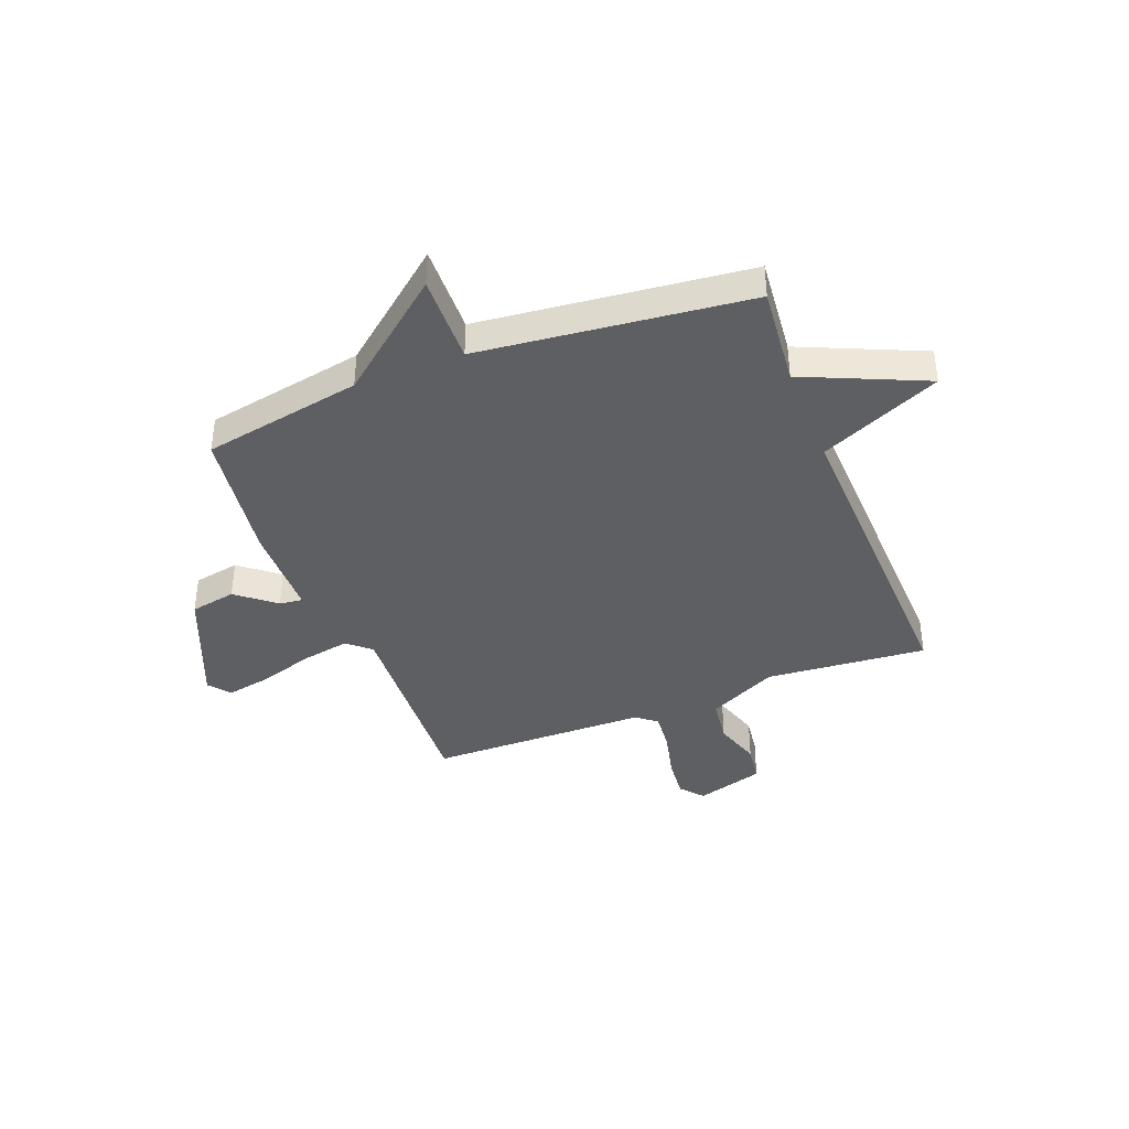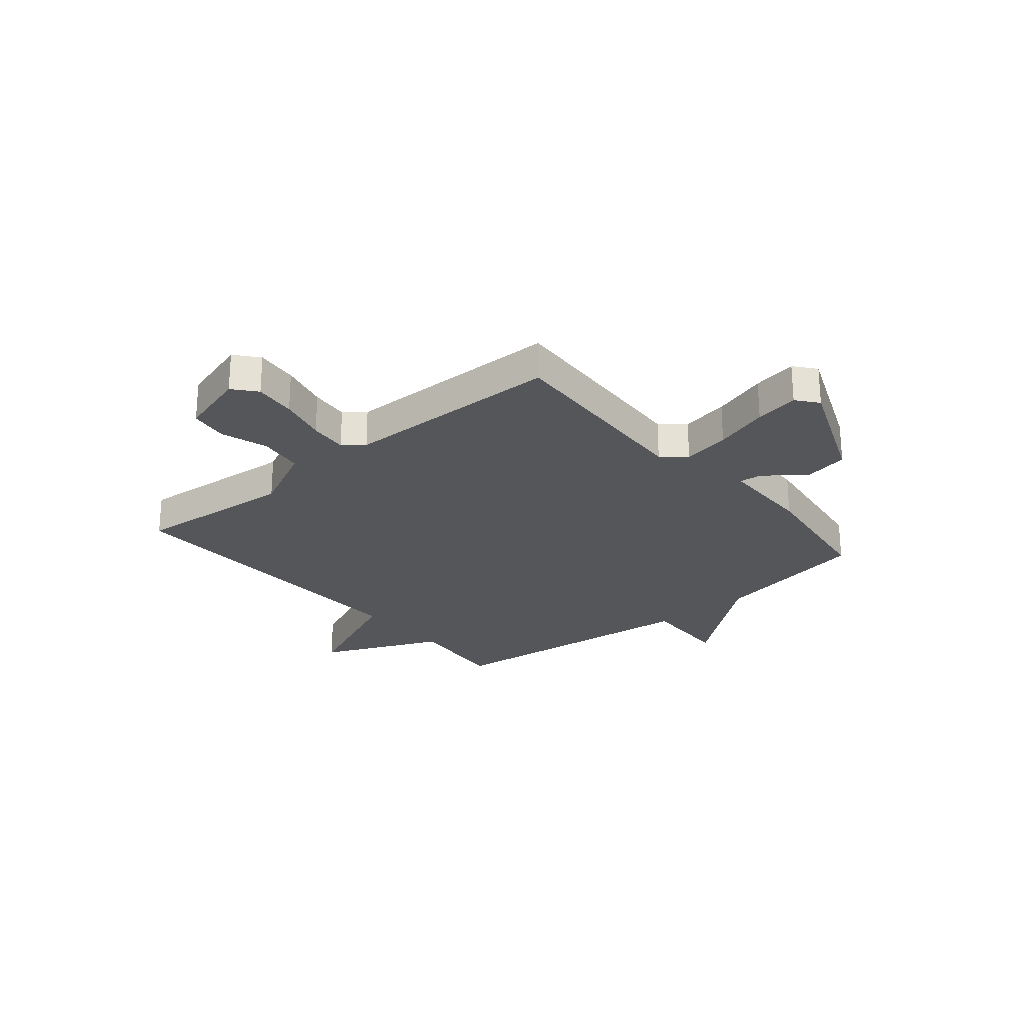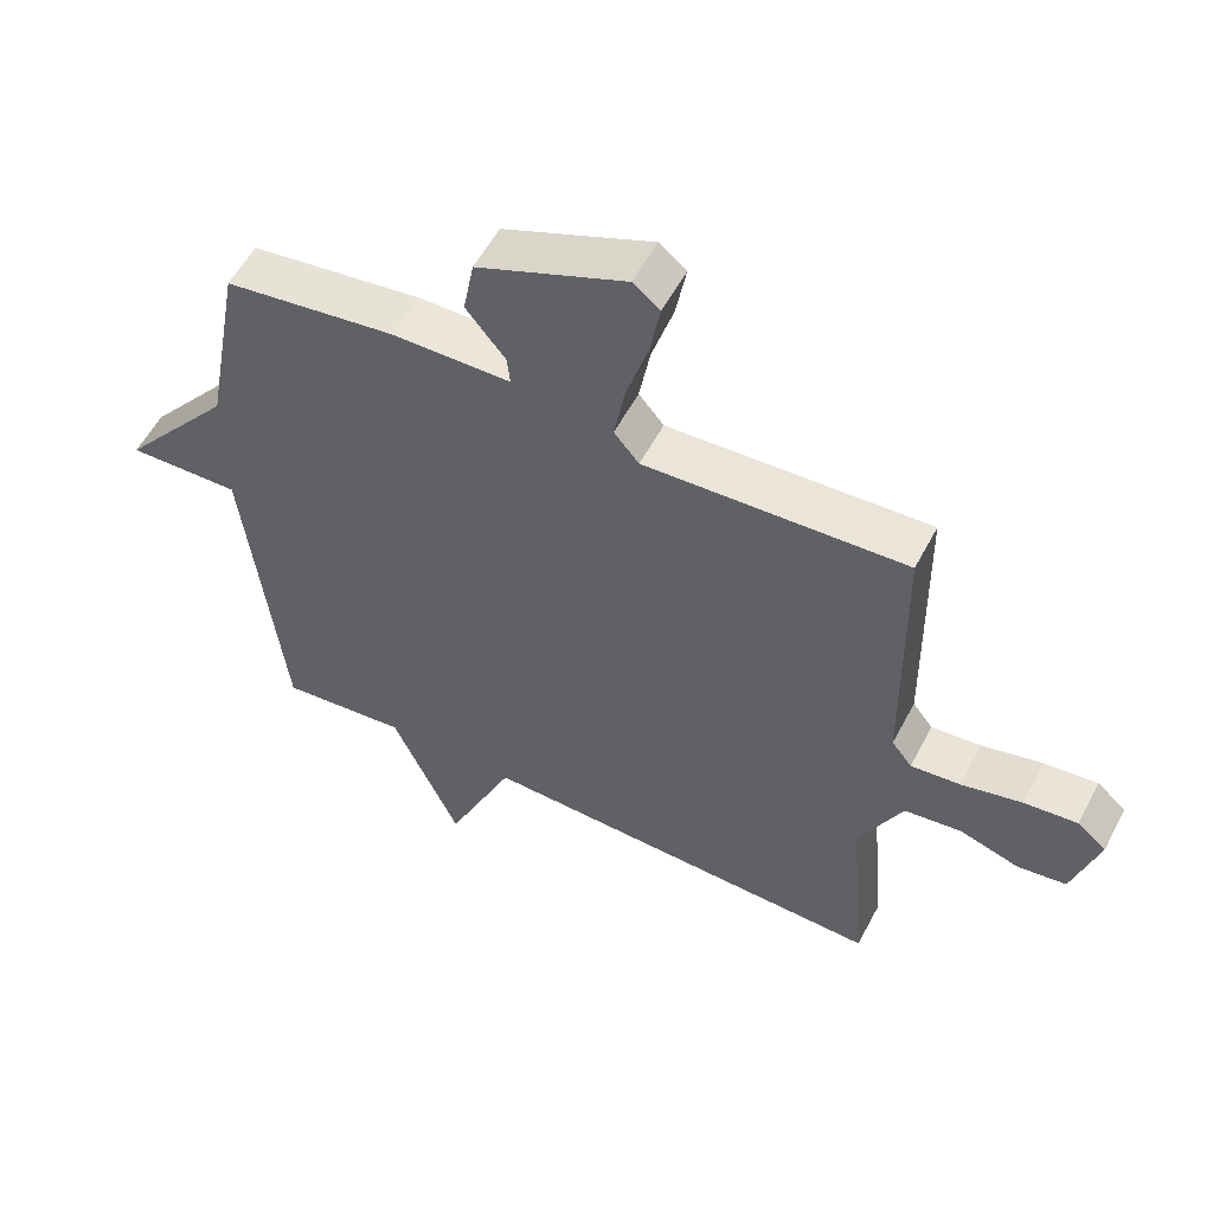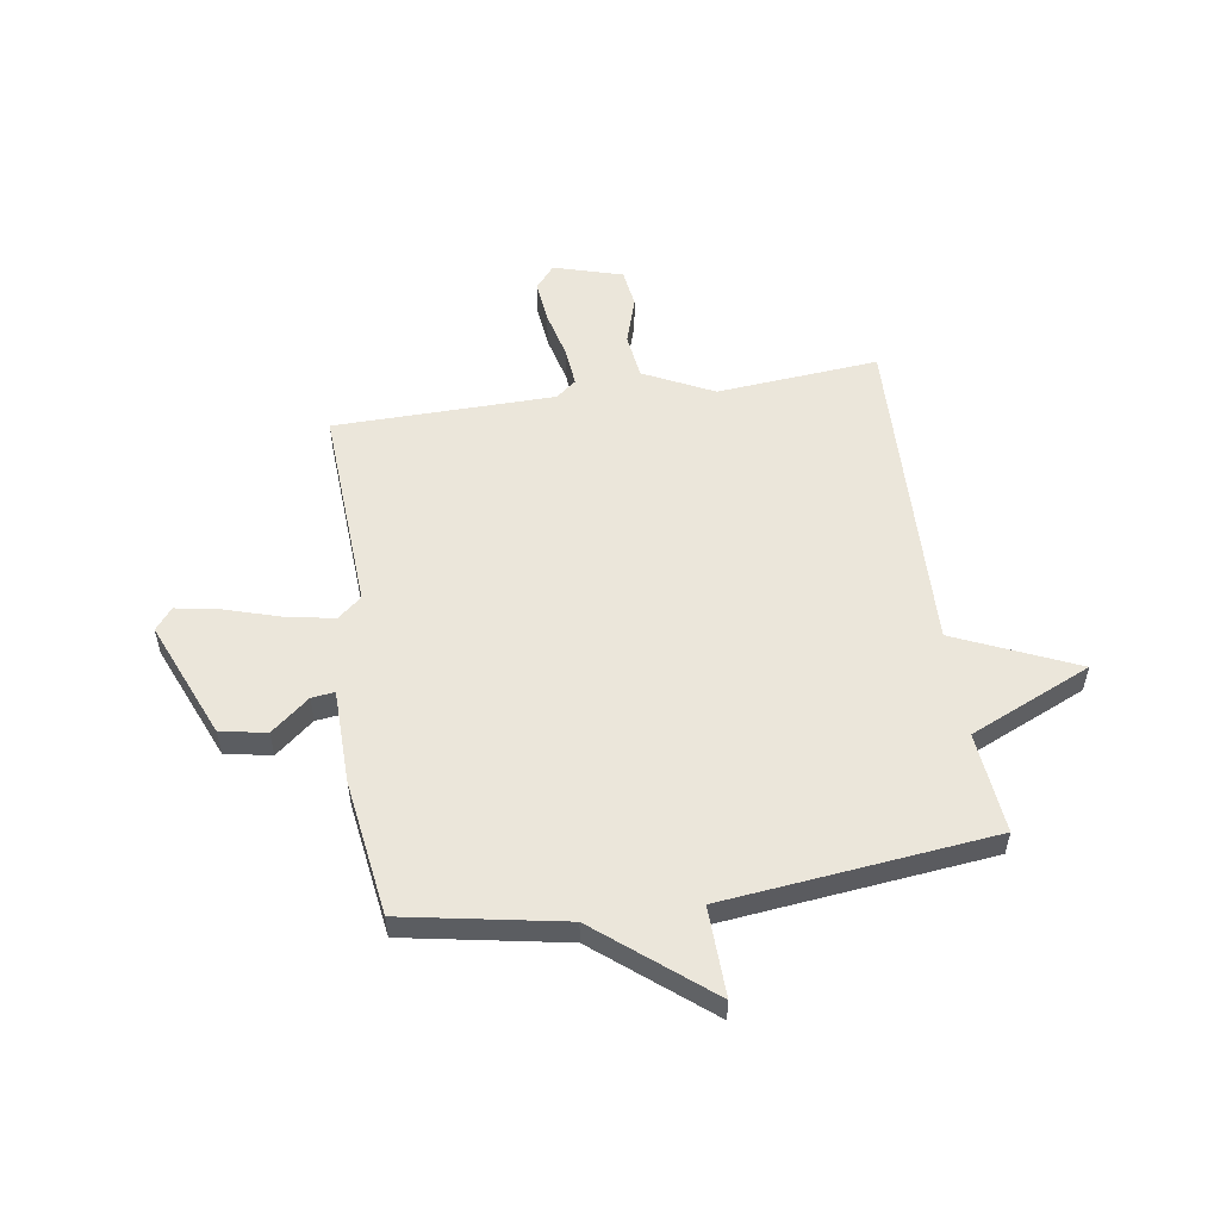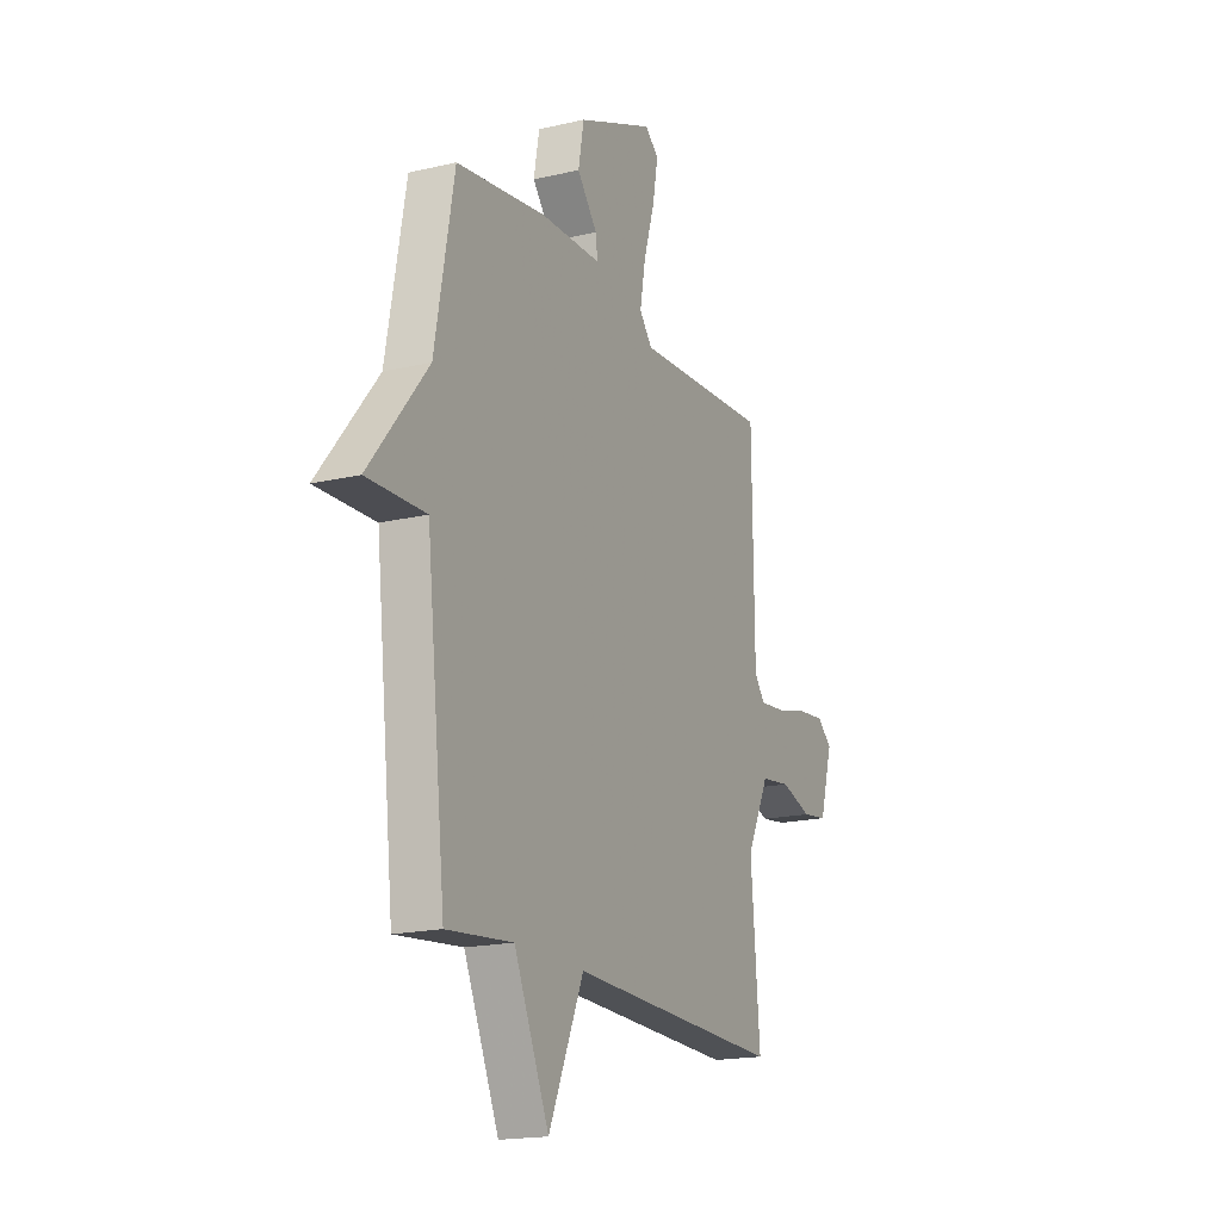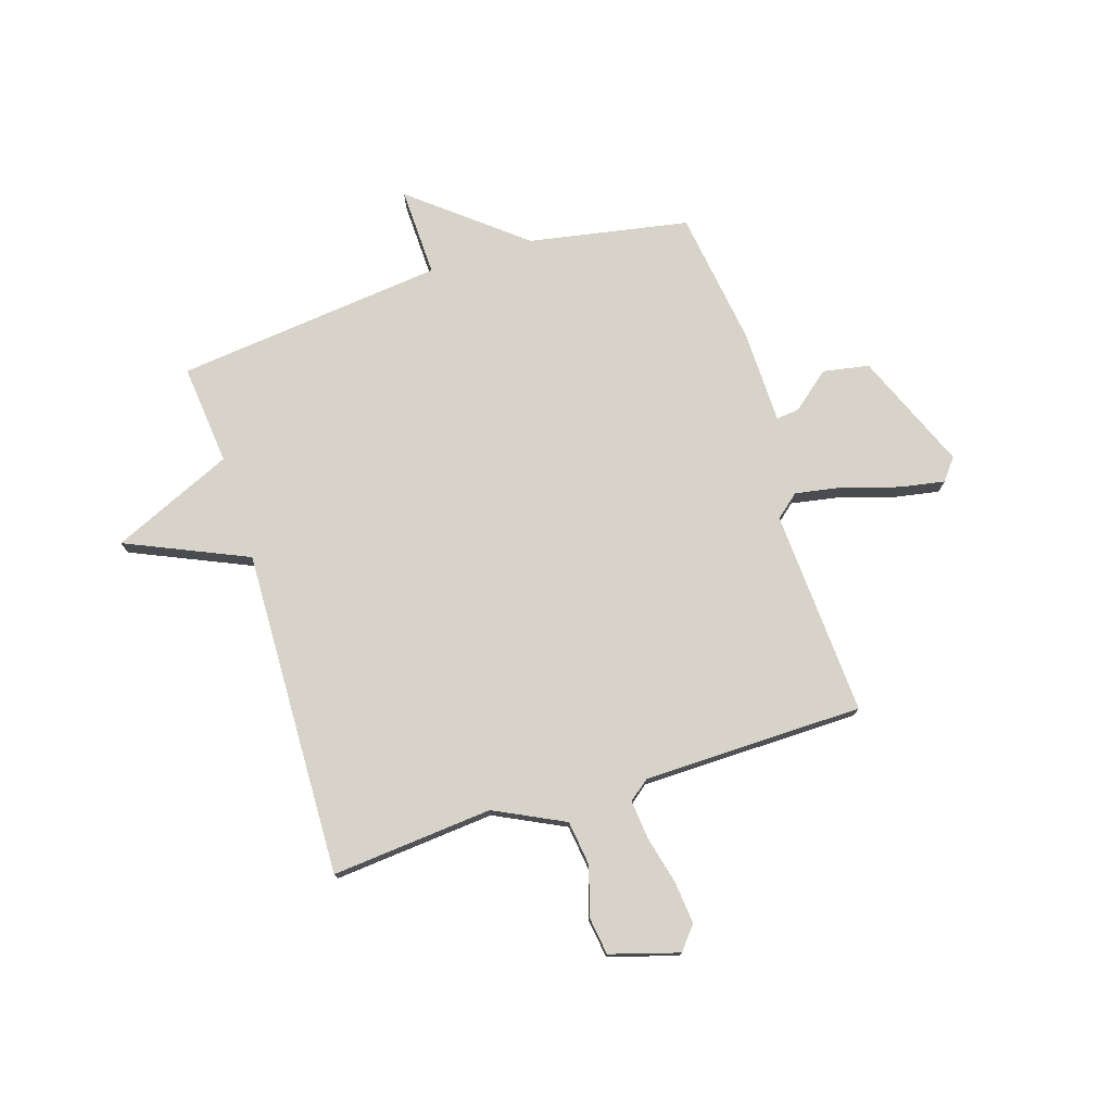
<metadata>
{"format":"obj","ext":"obj","renderer":"f3d","projection":"perspective","resolution":1024,"background":"white","views":[{"elev":-39.5,"azim":111.3,"up":"+Y"},{"elev":-25.3,"azim":-50.0,"up":"+Y"},{"elev":55.9,"azim":-152.5,"up":"+Z"},{"elev":54.7,"azim":81.3,"up":"+Y"},{"elev":-17.9,"azim":114.7,"up":"+Z"},{"elev":75.8,"azim":-107.6,"up":"+Y"}]}
</metadata>
<code>
v 0.5 0.07 0.5
v 0.555 0.07 0.202
v 0.722 0.07 -0.003
v 0.555 0.07 0.002
v 0.5 0.07 -0.5
v 0.311 0.07 -0.481
v 0.211 0.07 -0.707
v 0.111 0.07 -0.481
v -0.5 0.07 -0.5
v -0.474 0.07 -0.199
v -0.538 0.07 -0.069
v -0.623 0.07 -0.058
v -0.711 0.07 -0.086
v -0.783 0.07 -0.076
v -0.821 0.07 0.052
v -0.778 0.07 0.088
v -0.699 0.07 0.08
v -0.609 0.07 0.058
v -0.536 0.07 0.051
v -0.506 0.07 0.089
v -0.5 0.07 0.5
v -0.115 0.07 0.479
v -0.078 0.07 0.523
v -0.094 0.07 0.612
v -0.126 0.07 0.715
v -0.141 0.07 0.798
v -0.101 0.07 0.83
v 0.118 0.07 0.739
v 0.134 0.07 0.653
v 0.076 0.07 0.582
v 0.071 0.07 0.539
v 0.247 0.07 0.536
v 0.5 0 0.5
v 0.555 0 0.202
v 0.722 0 -0.003
v 0.555 0 0.002
v 0.5 0 -0.5
v 0.311 0 -0.481
v 0.211 0 -0.707
v 0.111 0 -0.481
v -0.5 0 -0.5
v -0.474 0 -0.199
v -0.538 0 -0.069
v -0.623 0 -0.058
v -0.711 0 -0.086
v -0.783 0 -0.076
v -0.821 0 0.052
v -0.778 0 0.088
v -0.699 0 0.08
v -0.609 0 0.058
v -0.536 0 0.051
v -0.506 0 0.089
v -0.5 0 0.5
v -0.115 0 0.479
v -0.078 0 0.523
v -0.094 0 0.612
v -0.126 0 0.715
v -0.141 0 0.798
v -0.101 0 0.83
v 0.118 0 0.739
v 0.134 0 0.653
v 0.076 0 0.582
v 0.071 0 0.539
v 0.247 0 0.536
f 31 32 1 2
f 28 29 30
f 27 28 30
f 26 27 30
f 25 26 30
f 24 25 30
f 23 24 30 31
f 2 3 4
f 31 2 4
f 23 31 4
f 22 23 4
f 4 5 6
f 22 4 6
f 21 22 6
f 20 21 6
f 16 17 18
f 15 16 18
f 14 15 18
f 13 14 18
f 12 13 18
f 11 12 18 19
f 19 20 6
f 11 19 6
f 10 11 6
f 6 7 8
f 10 6 8
f 8 9 10
f 34 33 64 63
f 62 61 60
f 62 60 59
f 62 59 58
f 62 58 57
f 62 57 56
f 63 62 56 55
f 36 35 34
f 36 34 63
f 36 63 55
f 36 55 54
f 38 37 36
f 38 36 54
f 38 54 53
f 38 53 52
f 50 49 48
f 50 48 47
f 50 47 46
f 50 46 45
f 50 45 44
f 51 50 44 43
f 38 52 51
f 38 51 43
f 38 43 42
f 40 39 38
f 40 38 42
f 42 41 40
f 1 33 34 2
f 2 34 35 3
f 3 35 36 4
f 4 36 37 5
f 5 37 38 6
f 6 38 39 7
f 7 39 40 8
f 8 40 41 9
f 9 41 42 10
f 10 42 43 11
f 11 43 44 12
f 12 44 45 13
f 13 45 46 14
f 14 46 47 15
f 15 47 48 16
f 16 48 49 17
f 17 49 50 18
f 18 50 51 19
f 19 51 52 20
f 20 52 53 21
f 21 53 54 22
f 22 54 55 23
f 23 55 56 24
f 24 56 57 25
f 25 57 58 26
f 26 58 59 27
f 27 59 60 28
f 28 60 61 29
f 29 61 62 30
f 30 62 63 31
f 31 63 64 32
f 32 64 33 1

</code>
